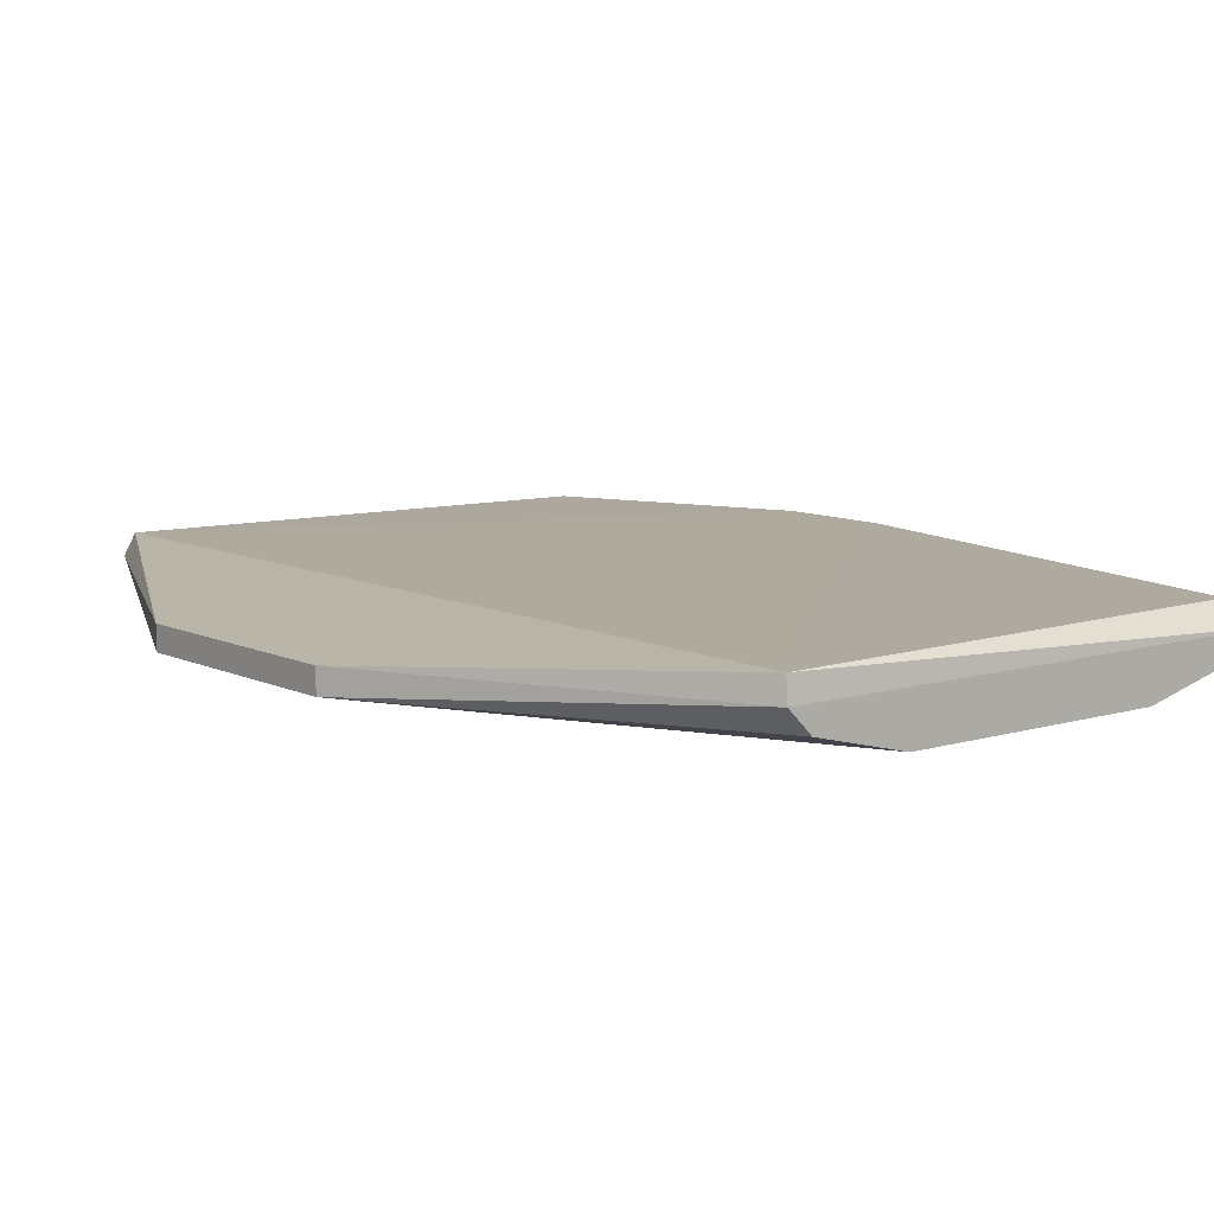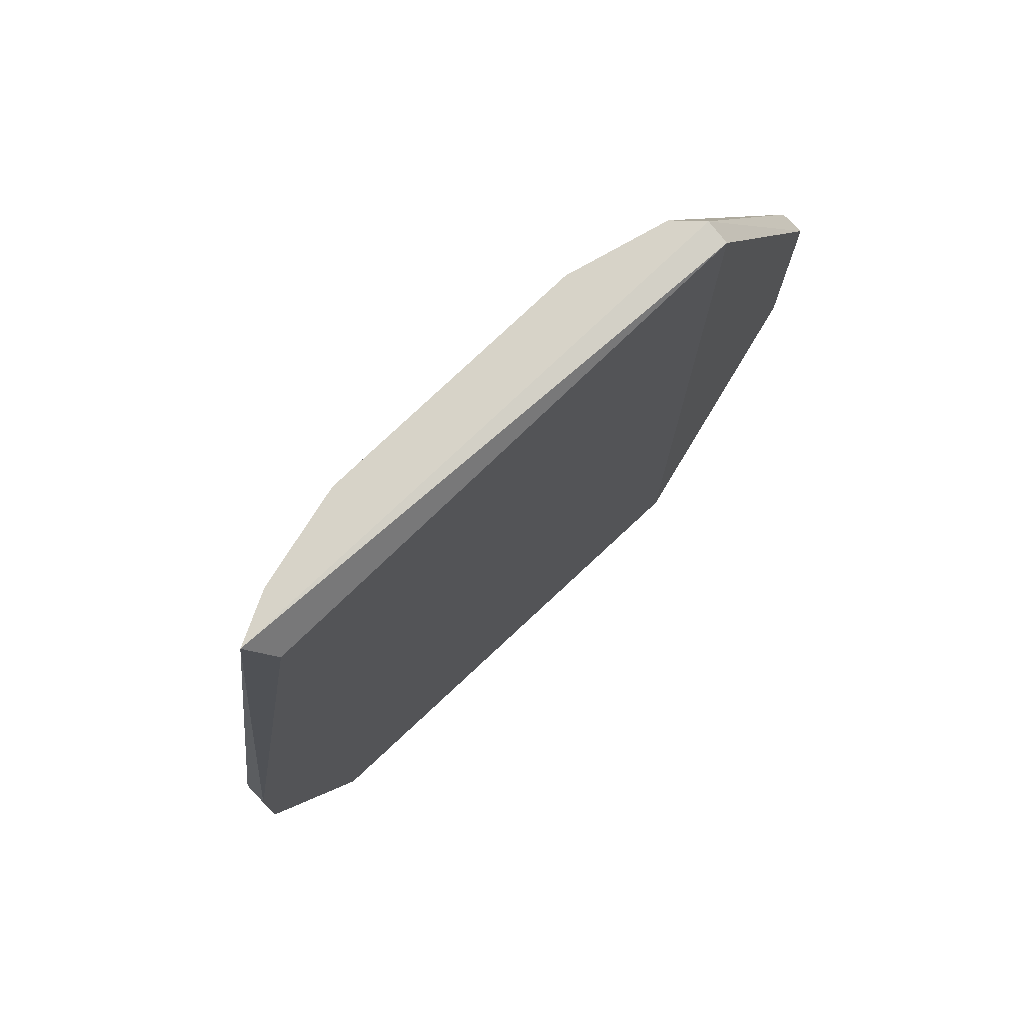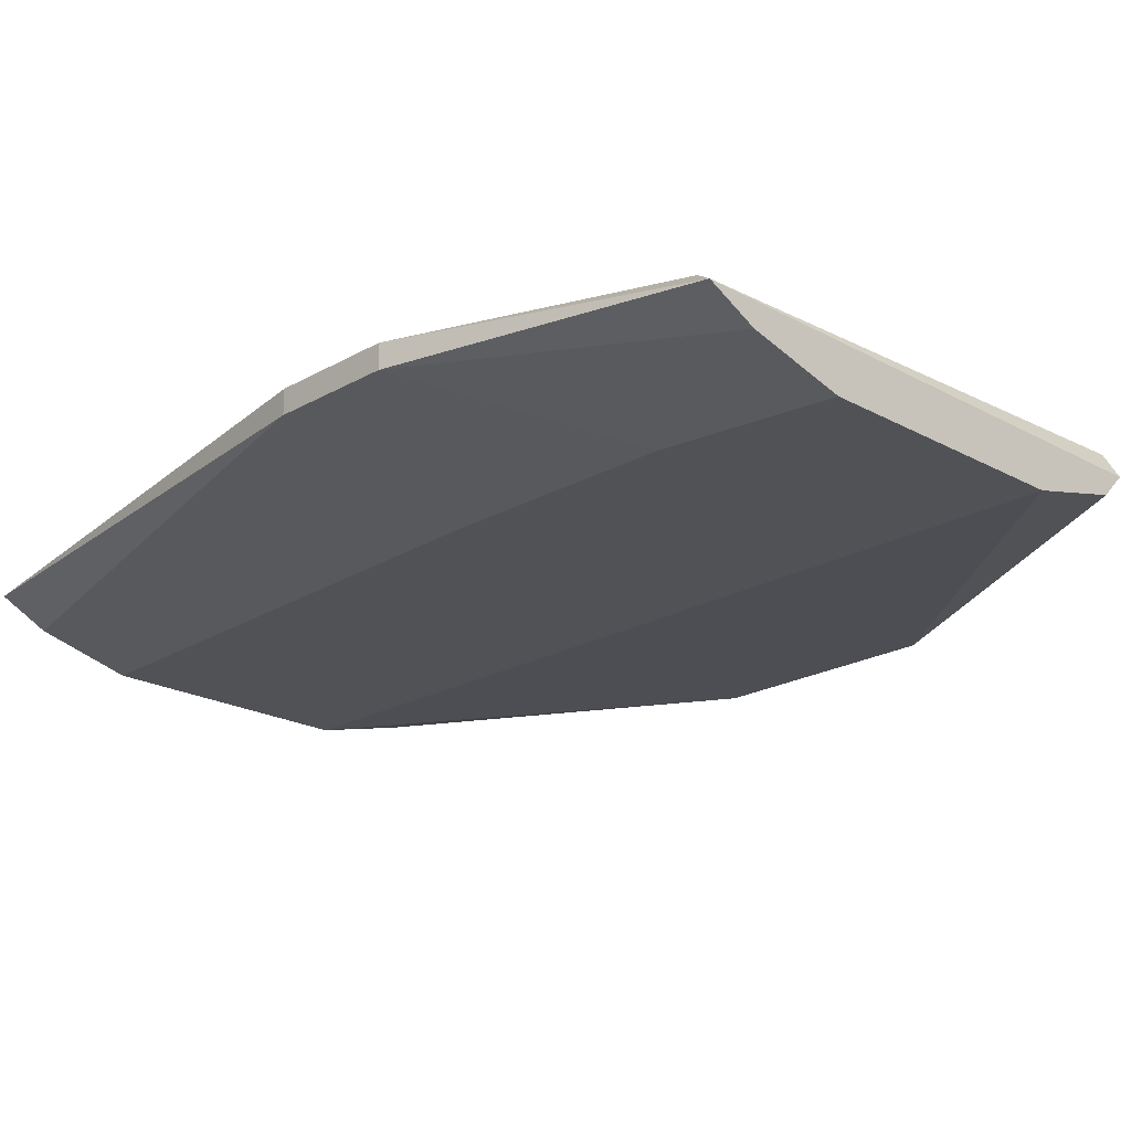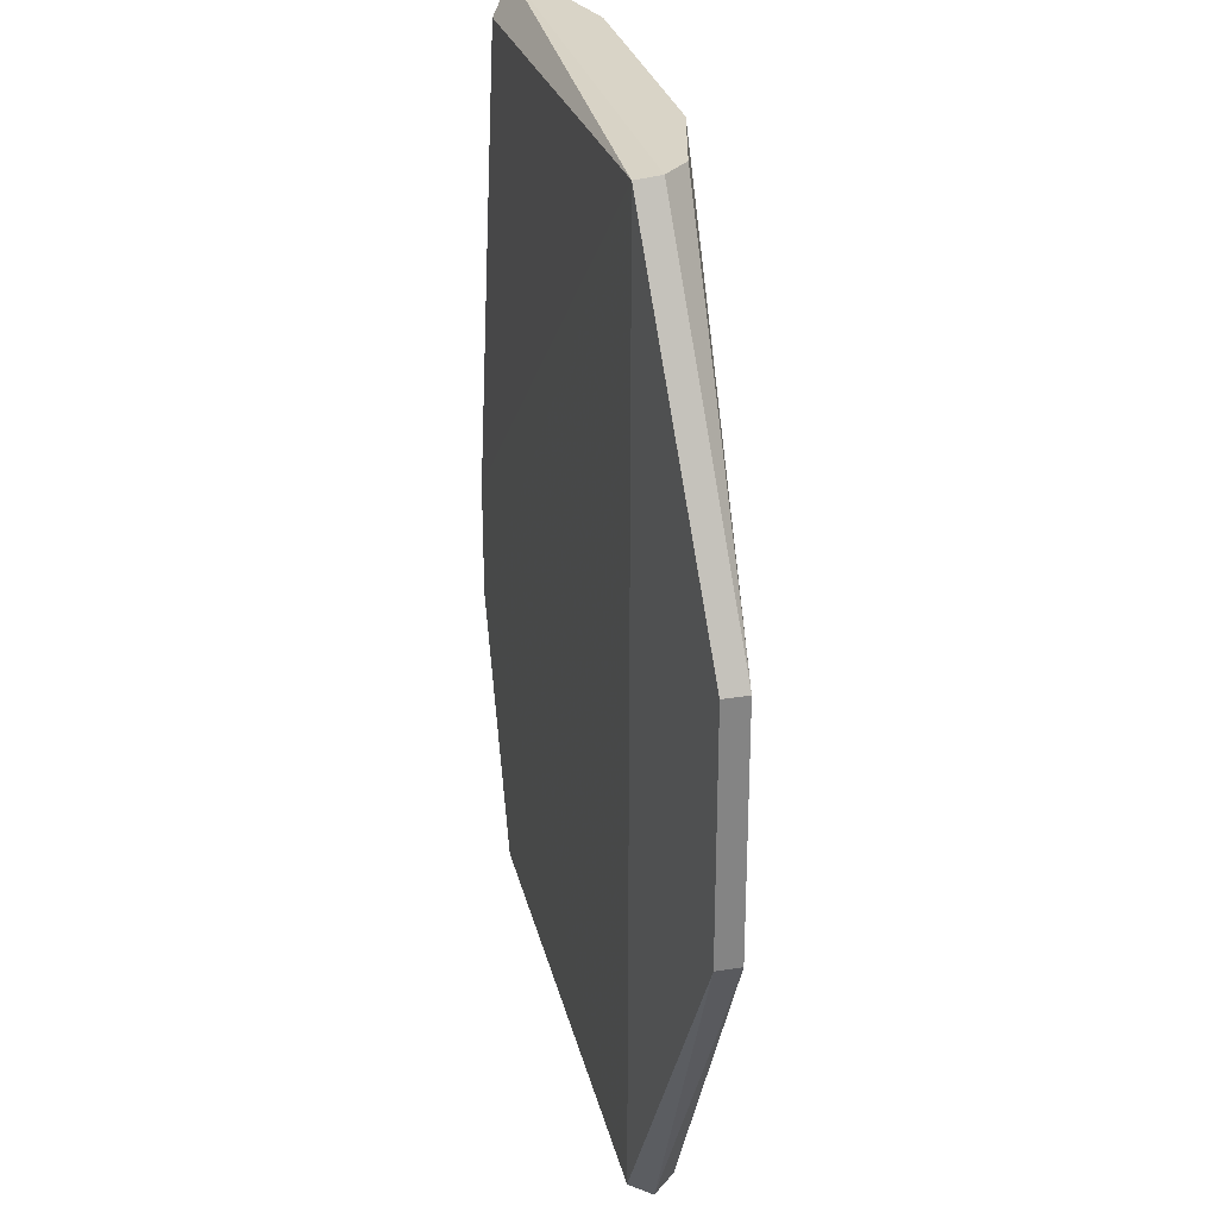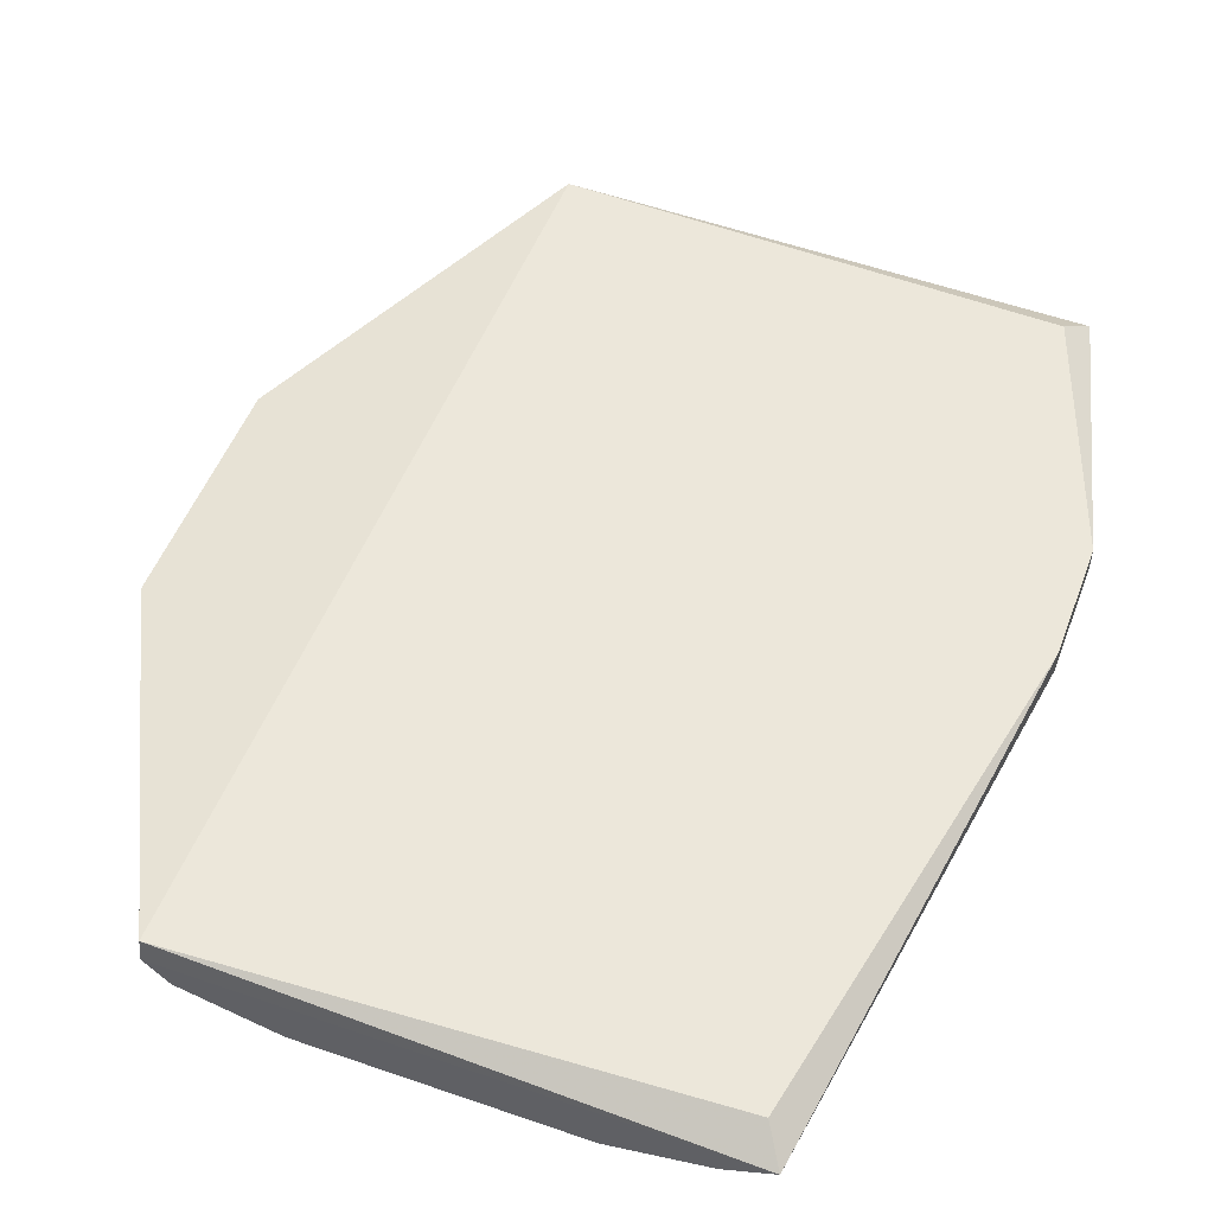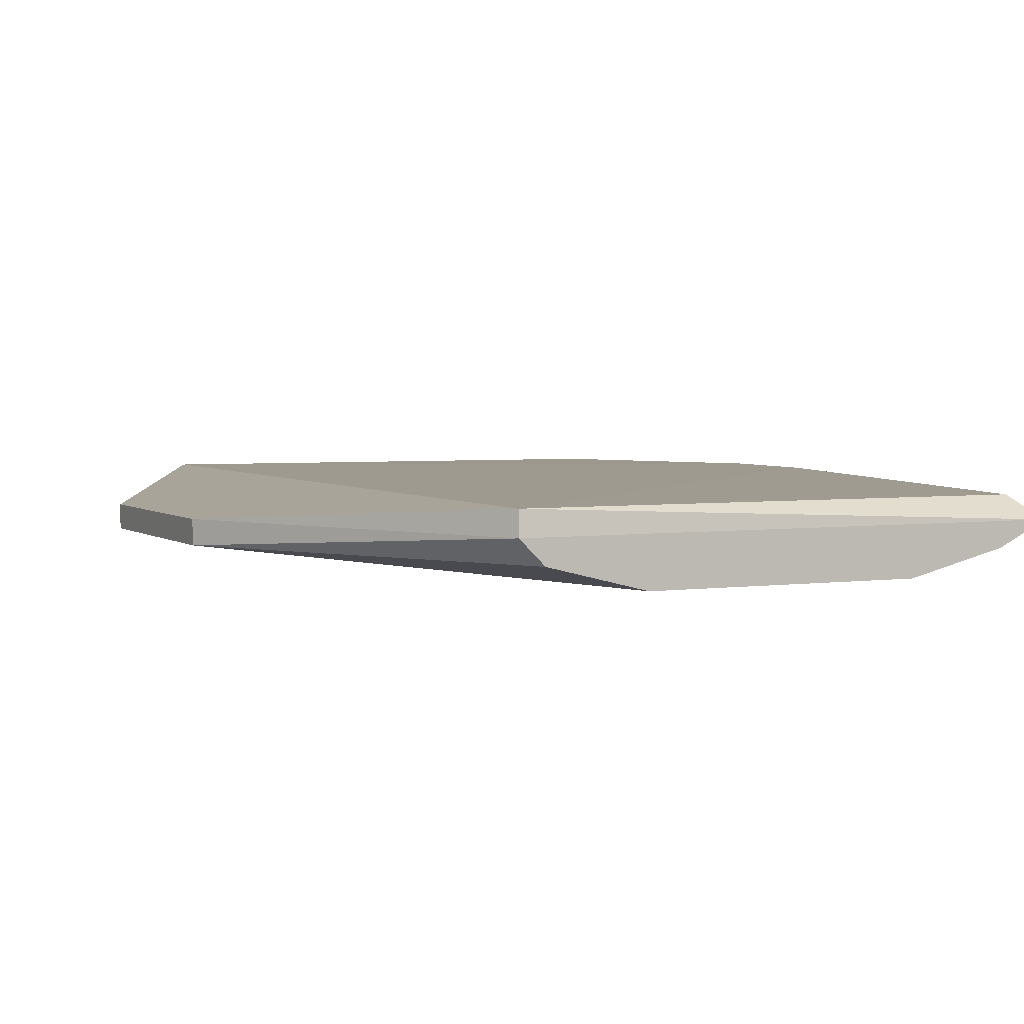
<metadata>
{"format":"obj","ext":"obj","renderer":"f3d","projection":"perspective","resolution":1024,"background":"white","views":[{"elev":9.3,"azim":141.3,"up":"+Z"},{"elev":76.7,"azim":-43.5,"up":"+Y"},{"elev":-21.1,"azim":-44.5,"up":"+Z"},{"elev":28.7,"azim":76.3,"up":"+Y"},{"elev":51.5,"azim":-159.5,"up":"+Z"},{"elev":3.7,"azim":154.6,"up":"+Z"}]}
</metadata>
<code>
v 0.03412 0.2191 -0.2544
v -0.2503 -0.08798 -0.2544
v -0.1593 -0.1449 -0.2772
v 0.03149 -0.2188 -0.2435
v -0.2065 0.2047 -0.2442
v -0.1479 0.2191 -0.2772
v 0.1138 -0.05385 -0.2658
v -0.2065 -0.2101 -0.2442
v -0.02275 -0.2245 -0.2772
v 0.0335 0.2178 -0.2432
v -0.02275 0.2191 -0.2772
v 0.1138 0.05984 -0.2544
v -0.1934 -0.2245 -0.2658
v -0.2503 -0.08798 -0.2431
v -0.2161 0.2191 -0.2544
v 0.1138 0.05984 -0.2658
v 0.02275 -0.2245 -0.2658
v -0.2161 -0.2245 -0.2544
v -0.1479 -0.2245 -0.2772
v 0.1138 -0.05385 -0.2544
v -0.2503 -0.03109 -0.2544
v -0.2503 -0.03109 -0.2431
v -0.1934 0.2191 -0.2658
v 0.02275 0.2191 -0.2658
v 0.03412 -0.2245 -0.2544
v -0.1593 -0.03109 -0.2772
f 21 6 26
f 3 6 9
f 6 1 11
f 9 6 11
f 7 9 11
f 1 10 12
f 2 3 13
f 8 4 14
f 4 10 14
f 1 6 15
f 5 10 15
f 10 1 15
f 7 11 16
f 12 7 16
f 1 12 16
f 9 7 17
f 13 9 17
f 13 17 18
f 4 8 18
f 2 13 18
f 14 2 18
f 8 14 18
f 3 9 19
f 13 3 19
f 9 13 19
f 10 4 20
f 7 12 20
f 12 10 20
f 3 2 21
f 2 14 21
f 15 21 22
f 10 5 22
f 14 10 22
f 5 15 22
f 21 14 22
f 15 6 23
f 6 21 23
f 21 15 23
f 11 1 24
f 1 16 24
f 16 11 24
f 17 7 25
f 18 17 25
f 4 18 25
f 20 4 25
f 7 20 25
f 6 3 26
f 3 21 26

</code>
